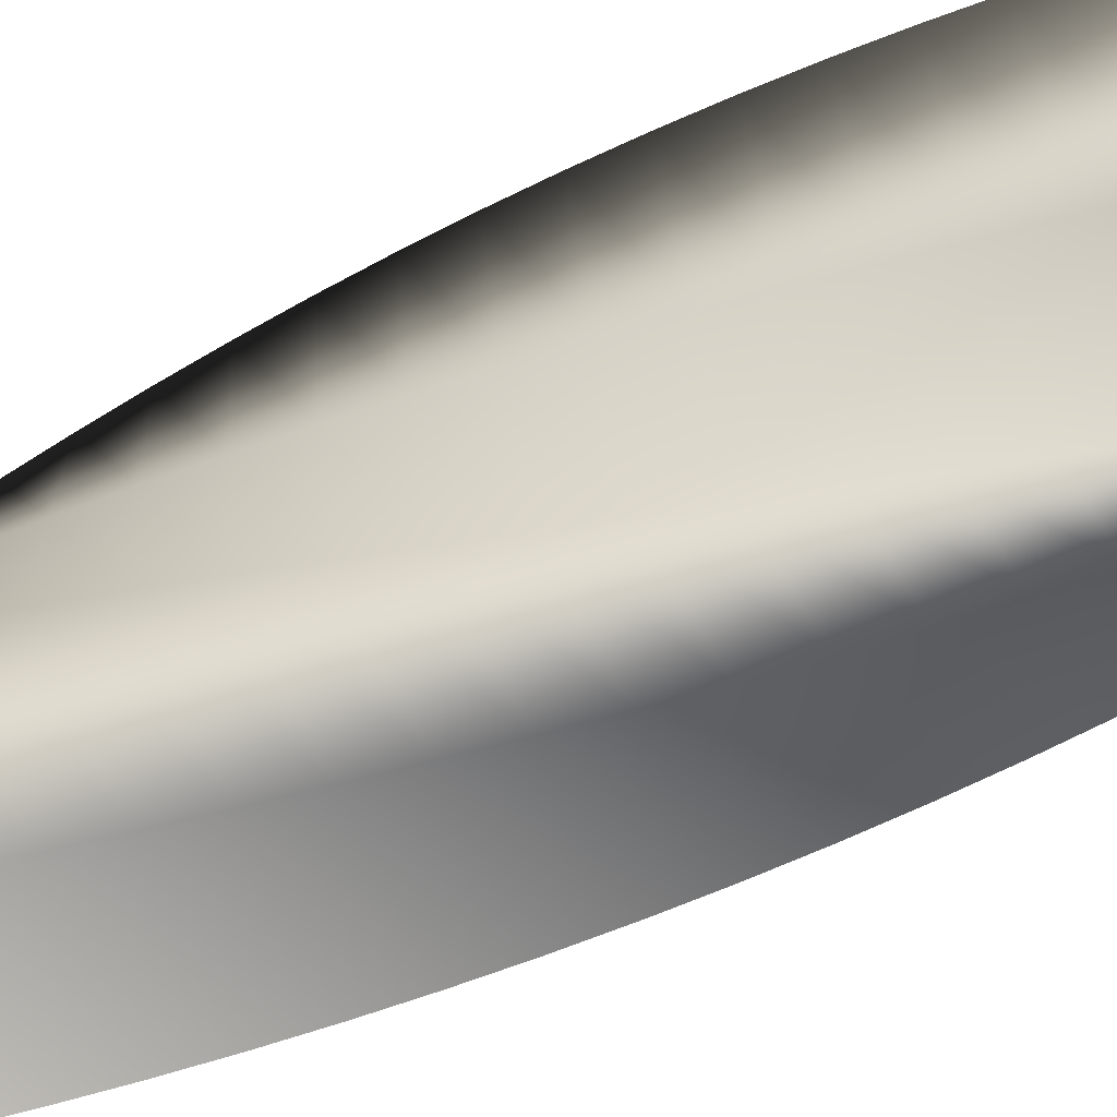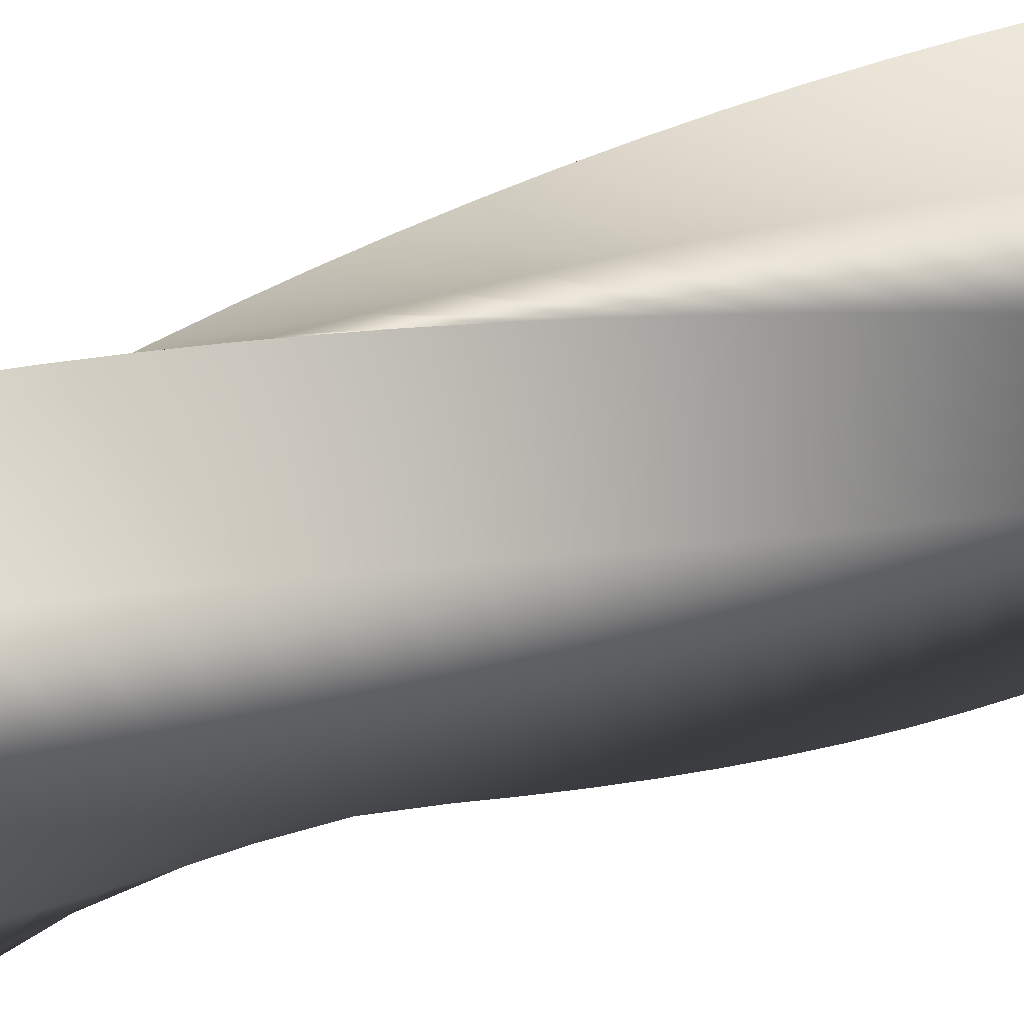
<metadata>
{"format":"obj","ext":"obj","renderer":"f3d","projection":"perspective","resolution":1024,"background":"white","views":[{"elev":-62.5,"azim":-65.2,"up":"+Z"},{"elev":24.9,"azim":52.3,"up":"+Z"}]}
</metadata>
<code>
v 57.84 0 -0.1556
v 28.88 0 -29.12
v -0.1556 0 -57.84
v -29.12 0 -28.88
v -57.84 0 0.1556
v -28.88 0 29.12
v 0.1556 0 57.84
v 29.12 0 28.88
v 57.84 0 -0.1556
v 57.69 16 -4.142
v 26.68 16 -30.91
v -4.382 16 -57.43
v -31.15 16 -26.42
v -57.67 16 4.641
v -26.66 16 31.41
v 4.401 16 57.93
v 31.17 16 26.92
v 57.69 16 -4.142
v 57.24 32 -8.107
v 24.35 32 -32.53
v -8.566 32 -56.7
v -32.99 32 -23.82
v -57.16 32 9.101
v -24.28 32 33.53
v 8.642 32 57.7
v 33.07 32 24.81
v 57.24 32 -8.107
v 56.5 48 -12.03
v 21.91 48 -33.98
v -12.69 48 -55.68
v -34.64 48 -21.09
v -56.33 48 13.51
v -21.75 48 35.46
v 12.85 48 57.16
v 34.8 48 22.57
v 56.5 48 -12.03
v 55.48 64 -15.88
v 19.38 64 -35.24
v -16.72 64 -54.35
v -36.08 64 -18.24
v -55.18 64 17.85
v -19.08 64 37.21
v 17.02 64 56.31
v 36.37 64 20.21
v 55.48 64 -15.88
v 54.18 80 -19.66
v 16.75 80 -36.32
v -20.65 80 -52.73
v -37.31 80 -15.3
v -53.72 80 22.09
v -16.29 80 38.76
v 21.1 80 55.17
v 37.77 80 17.74
v 54.18 80 -19.66
v 52.6 96 -23.32
v 14.06 96 -37.2
v -24.44 96 -50.83
v -38.32 96 -12.28
v -51.95 96 26.22
v -13.4 96 40.09
v 25.1 96 53.72
v 38.97 96 15.18
v 52.6 96 -23.32
v 50.76 112 -26.86
v 11.31 112 -37.88
v -28.09 112 -48.65
v -39.11 112 -9.193
v -49.88 112 30.2
v -10.42 112 41.22
v 28.97 112 51.99
v 39.99 112 12.53
v 50.76 112 -26.86
v 48.67 128 -30.26
v 8.511 128 -38.36
v -31.57 128 -46.21
v -39.66 128 -6.056
v -47.52 128 34.02
v -7.363 128 42.12
v 32.71 128 49.98
v 40.81 128 9.818
v 48.67 128 -30.26
v 46.33 144 -33.49
v 5.688 144 -38.63
v -34.86 144 -43.53
v -39.99 144 -2.885
v -44.89 144 37.66
v -4.249 144 42.79
v 36.3 144 47.69
v 41.43 144 7.052
v 46.33 144 -33.49
v 43.76 160 -36.55
v 2.854 160 -38.69
v -37.94 160 -40.61
v -40.08 160 0.3006
v -42 160 41.1
v -1.094 160 43.24
v 39.7 160 45.16
v 41.85 160 4.248
v 43.76 160 -36.55
v 40.98 176 -39.4
v 0.02247 176 -38.55
v -40.8 176 -37.47
v -39.95 176 3.485
v -38.87 176 44.31
v 2.086 176 43.45
v 42.91 176 42.38
v 42.05 176 1.421
v 40.98 176 -39.4
v 37.99 192 -42.05
v -2.791 192 -38.2
v -43.43 192 -34.13
v -39.57 192 6.65
v -35.51 192 47.29
v 5.272 192 43.43
v 45.91 192 39.37
v 42.05 192 -1.413
v 37.99 192 -42.05
v 34.82 208 -44.47
v -5.571 208 -37.64
v -45.8 208 -30.61
v -38.97 208 9.78
v -31.94 208 50.01
v 8.449 208 43.18
v 48.68 208 36.15
v 41.85 208 -4.24
v 34.82 208 -44.47
v 31.48 224 -46.65
v -8.303 224 -36.88
v -47.91 224 -26.93
v -38.14 224 12.86
v -28.18 224 52.46
v 11.6 224 42.69
v 51.21 224 32.74
v 41.43 224 -7.045
v 31.48 224 -46.65
v 27.99 240 -48.58
v -10.97 240 -35.92
v -49.74 240 -23.1
v -37.09 240 15.86
v -24.26 240 54.64
v 14.7 240 41.98
v 53.48 240 29.15
v 40.82 240 -9.811
v 27.99 240 -48.58
v 24.36 256 -50.25
v -13.56 256 -34.78
v -51.29 256 -19.14
v -35.81 256 18.79
v -20.18 256 56.52
v 17.75 256 41.04
v 55.48 256 25.4
v 40 256 -12.52
v 24.36 256 -50.25
v 20.63 272 -51.65
v -16.06 272 -33.44
v -52.55 272 -15.08
v -34.33 272 21.61
v -15.98 272 58.09
v 20.72 272 39.88
v 57.2 272 21.52
v 38.98 272 -15.17
v 20.63 272 -51.65
v 16.8 288 -52.78
v -18.46 288 -31.92
v -53.5 288 -10.95
v -32.65 288 24.31
v -11.67 288 59.35
v 23.59 288 38.5
v 58.63 288 17.52
v 37.78 288 -17.74
v 16.8 288 -52.78
v 12.9 304 -53.62
v -20.74 304 -30.24
v -54.15 304 -6.749
v -30.77 304 26.89
v -7.281 304 60.3
v 26.36 304 36.92
v 59.77 304 13.43
v 36.39 304 -20.21
v 12.9 304 -53.62
v 8.948 320 -54.17
v -22.89 320 -28.39
v -54.49 320 -2.516
v -28.71 320 29.32
v -2.836 320 60.92
v 29 320 35.14
v 60.6 320 9.267
v 34.82 320 -22.57
v 8.948 320 -54.17
v 4.966 336 -54.43
v -24.9 336 -26.39
v -54.52 336 1.731
v -26.47 336 31.59
v 1.643 336 61.21
v 31.51 336 33.17
v 61.13 336 5.054
v 33.08 336 -24.81
v 4.966 336 -54.43
v 0.9765 352 -54.4
v -26.75 352 -24.24
v -54.23 352 5.968
v -24.08 352 33.7
v 6.132 352 61.18
v 33.86 352 31.02
v 61.34 352 0.8124
v 31.19 352 -26.92
v 0.9765 352 -54.4
v -3 368 -54.07
v -28.45 368 -21.97
v -53.64 368 10.17
v -21.54 368 35.62
v 10.61 368 60.81
v 36.05 368 28.71
v 61.25 368 -3.433
v 29.14 368 -28.88
v -3 368 -54.07
v -6.943 384 -53.46
v -29.97 384 -19.58
v -52.74 384 14.32
v -18.86 384 37.35
v 15.04 384 60.12
v 38.07 384 26.24
v 60.84 384 -7.66
v 26.96 384 -30.69
v -6.943 384 -53.46
v -10.83 400 -52.56
v -31.31 400 -17.08
v -51.54 400 18.4
v -16.06 400 38.88
v 19.41 400 59.11
v 39.9 400 23.63
v 60.13 400 -11.85
v 24.65 400 -32.33
v -10.83 400 -52.56
v -14.64 416 -51.37
v -32.47 416 -14.49
v -50.05 416 22.37
v -13.16 416 40.2
v 23.7 416 57.78
v 41.53 416 20.9
v 59.11 416 -15.97
v 22.22 416 -33.8
v -14.64 416 -51.37
v -18.35 432 -49.92
v -33.43 432 -11.83
v -48.26 432 26.23
v -10.17 432 41.31
v 27.88 432 56.14
v 42.96 432 18.05
v 57.79 432 -20.01
v 19.7 432 -35.09
v -18.35 432 -49.92
v -21.95 448 -48.19
v -34.2 448 -9.097
v -46.2 448 29.94
v -7.112 448 42.19
v 31.92 448 54.19
v 44.17 448 15.1
v 56.18 448 -23.93
v 17.09 448 -36.19
v -21.95 448 -48.19
v -25.41 464 -46.2
v -34.76 464 -6.319
v -43.88 464 33.49
v -3.994 464 42.85
v 35.82 464 51.96
v 45.17 464 12.07
v 54.28 464 -27.74
v 14.4 464 -37.09
v -25.41 464 -46.2
v -28.72 480 -43.97
v -35.12 480 -3.507
v -41.3 480 36.86
v -0.835 480 43.27
v 39.54 480 49.44
v 45.94 480 8.983
v 52.12 480 -31.39
v 11.66 480 -37.8
v -28.72 480 -43.97
v -31.85 496 -41.5
v -35.28 496 -0.6758
v -38.48 496 40.04
v 2.346 496 43.47
v 43.06 496 46.66
v 46.49 496 5.843
v 49.69 496 -34.87
v 8.865 496 -38.3
v -31.85 496 -41.5
v -34.79 512 -38.8
v -35.22 512 2.159
v -35.43 512 43
v 5.533 512 43.43
v 46.37 512 43.63
v 46.8 512 2.672
v 47.01 512 -38.17
v 6.047 512 -38.6
v -34.79 512 -38.8
v -37.53 528 -35.9
v -34.96 528 4.982
v -32.18 528 45.73
v 8.709 528 43.15
v 49.45 528 40.37
v 46.88 528 -0.5135
v 44.1 528 -41.26
v 3.213 528 -38.69
v -37.53 528 -35.9
v -40.05 544 -32.81
v -34.49 544 7.778
v -28.73 544 48.21
v 11.86 544 42.65
v 52.29 544 36.89
v 46.73 544 -3.696
v 40.97 544 -44.13
v 0.3812 544 -38.57
v -40.05 544 -32.81
v -42.34 560 -29.54
v -33.82 560 10.53
v -25.11 560 50.43
v 14.96 560 41.92
v 54.86 560 33.21
v 46.34 560 -6.86
v 37.64 560 -46.76
v -2.435 560 -38.24
v -42.34 560 -29.54
v -44.38 576 -26.11
v -32.95 576 13.23
v -21.34 576 52.39
v 18 576 40.96
v 57.15 576 29.35
v 45.72 576 -9.986
v 34.12 576 -49.14
v -5.219 576 -37.71
v -44.38 576 -26.11
v -46.16 592 -22.54
v -31.88 592 15.86
v -17.44 592 54.06
v 20.96 592 39.78
v 59.16 592 25.34
v 44.88 592 -13.06
v 30.44 592 -51.26
v -7.957 592 -36.98
v -46.16 592 -22.54
v -47.68 608 -18.85
v -30.62 608 18.4
v -13.42 608 55.44
v 23.82 608 38.39
v 60.87 608 21.19
v 43.81 608 -16.06
v 26.61 608 -53.1
v -10.63 608 -36.05
v -47.68 608 -18.85
v -48.92 624 -15.06
v -29.18 624 20.84
v -9.316 624 56.52
v 26.58 624 36.79
v 62.26 624 16.92
v 42.53 624 -18.98
v 22.66 624 -54.66
v -13.24 624 -34.92
v -48.92 624 -15.06
v -49.88 640 -11.19
v -27.57 640 23.17
v -5.142 640 57.3
v 29.21 640 34.99
v 63.35 640 12.56
v 41.03 640 -21.79
v 18.61 640 -55.92
v -15.75 640 -33.61
v -49.88 640 -11.19
v -50.56 656 -7.253
v -25.79 656 25.38
v -0.9213 656 57.77
v 31.71 656 33.01
v 64.11 656 8.14
v 39.34 656 -24.49
v 14.47 656 -56.89
v -18.16 656 -32.12
v -50.56 656 -7.253
v -50.94 672 -3.281
v -23.85 672 27.45
v 3.322 672 57.94
v 34.05 672 30.84
v 64.54 672 3.672
v 37.45 672 -27.06
v 10.28 672 -57.54
v -20.45 672 -30.45
v -50.94 672 -3.281
v -51.03 688 0.7074
v -21.77 688 29.37
v 7.566 688 57.79
v 36.23 688 28.52
v 64.64 688 -0.8152
v 35.38 688 -29.48
v 6.044 688 -57.89
v -22.62 688 -28.63
v -51.03 688 0.7074
v -50.84 704 4.692
v -19.55 704 31.13
v 11.79 704 57.33
v 38.23 704 26.04
v 64.42 704 -5.298
v 33.13 704 -31.74
v 1.797 704 -57.93
v -24.64 704 -26.64
v -50.84 704 4.692
v -50.35 720 8.652
v -17.2 720 32.73
v 15.96 720 56.56
v 40.04 720 23.42
v 63.87 720 -9.753
v 30.73 720 -33.83
v -2.441 720 -57.66
v -26.52 720 -24.52
v -50.35 720 8.652
v -49.57 736 12.57
v -14.75 736 34.15
v 20.07 736 55.49
v 41.66 736 20.67
v 62.99 736 -14.16
v 28.18 736 -35.74
v -6.647 736 -57.08
v -28.23 736 -22.26
v -49.57 736 12.57
v -48.5 752 16.41
v -12.2 752 35.39
v 24.09 752 54.12
v 43.07 752 17.81
v 61.8 752 -18.48
v 25.49 752 -37.46
v -10.8 752 -56.19
v -29.78 752 -19.88
v -48.5 752 16.41
v -47.16 768 20.17
v -9.566 768 36.44
v 28 768 52.45
v 44.27 768 14.86
v 60.29 768 -22.71
v 22.69 768 -38.98
v -14.88 768 -55
v -31.14 768 -17.4
v -47.16 768 20.17
v -45.55 784 23.82
v -6.862 784 37.29
v 31.78 784 50.51
v 45.25 784 11.83
v 58.47 784 -26.81
v 19.79 784 -40.29
v -18.85 784 -53.51
v -32.33 784 -14.82
v -45.55 784 23.82
v -43.67 800 27.34
v -4.103 800 37.94
v 35.4 800 48.3
v 46 800 8.729
v 56.36 800 -30.78
v 16.79 800 -41.38
v -22.71 800 -51.74
v -33.31 800 -12.17
v -43.67 800 27.34
v -41.54 816 30.71
v -1.303 816 38.39
v 38.85 816 45.83
v 46.53 816 5.586
v 53.97 816 -34.57
v 13.73 816 -42.25
v -26.43 816 -49.68
v -34.11 816 -9.444
v -41.54 816 30.71
v -39.17 832 33.92
v 1.521 832 38.63
v 42.12 832 43.11
v 46.82 832 2.412
v 51.3 832 -38.18
v 10.61 832 -42.89
v -29.99 832 -47.37
v -34.7 832 -6.672
v -39.17 832 33.92
v -36.57 848 36.95
v 4.356 848 38.66
v 45.17 848 40.15
v 46.88 848 -0.7743
v 48.37 848 -41.59
v 7.446 848 -43.3
v -33.37 848 -44.79
v -35.08 848 -3.864
v -36.57 848 36.95
v -33.76 864 39.78
v 7.186 864 38.49
v 48 864 36.99
v 46.71 864 -3.957
v 45.21 864 -44.77
v 4.264 864 -43.48
v -36.55 864 -41.98
v -35.26 864 -1.035
v -33.76 864 39.78
v -30.74 880 42.39
v 9.996 880 38.11
v 50.59 880 33.62
v 46.31 880 -7.118
v 41.82 880 -47.71
v 1.078 880 -43.43
v -39.51 880 -38.94
v -35.23 880 1.8
v -30.74 880 42.39
v -27.55 896 44.78
v 12.77 896 37.52
v 52.92 896 30.08
v 45.67 896 -10.24
v 38.22 896 -50.4
v -2.096 896 -43.14
v -42.25 896 -35.69
v -35 896 4.624
v -27.55 896 44.78
v -24.18 912 46.93
v 15.49 912 36.74
v 55 912 26.37
v 44.81 912 -13.31
v 34.44 912 -52.81
v -5.24 912 -42.62
v -44.74 912 -32.25
v -34.55 912 7.424
v -24.18 912 46.93
v -20.67 928 48.82
v 18.15 928 35.75
v 56.79 928 22.52
v 43.72 928 -16.31
v 30.49 928 -54.94
v -8.338 928 -41.88
v -46.97 928 -28.64
v -33.91 928 10.18
v -20.67 928 48.82
v -17.03 944 50.45
v 20.73 944 34.58
v 58.3 944 18.55
v 42.42 944 -19.22
v 26.39 944 -56.78
v -11.37 944 -40.9
v -48.94 944 -24.87
v -33.06 944 12.89
v -17.03 944 50.45
v -17.03 944 50.45
v 20.73 944 34.58
v 58.3 944 18.55
v 42.42 944 -19.22
v 26.39 944 -56.78
v -11.37 944 -40.9
v -48.94 944 -24.87
v -33.06 944 12.89
v 57.84 0 -0.1556
v 29.12 0 28.88
v 0.1556 0 57.84
v -28.88 0 29.12
v -57.84 0 0.1556
v -29.12 0 -28.88
v -0.1556 0 -57.84
v 28.88 0 -29.12
f 20 19 10 11
f 21 20 11 12
f 22 21 12 13
f 23 22 13 14
f 24 23 14 15
f 25 24 15 16
f 26 25 16 17
f 27 26 17 18
f 29 28 19 20
f 30 29 20 21
f 31 30 21 22
f 32 31 22 23
f 33 32 23 24
f 34 33 24 25
f 35 34 25 26
f 36 35 26 27
f 38 37 28 29
f 39 38 29 30
f 40 39 30 31
f 41 40 31 32
f 42 41 32 33
f 43 42 33 34
f 44 43 34 35
f 45 44 35 36
f 47 46 37 38
f 48 47 38 39
f 49 48 39 40
f 50 49 40 41
f 51 50 41 42
f 52 51 42 43
f 53 52 43 44
f 54 53 44 45
f 56 55 46 47
f 57 56 47 48
f 58 57 48 49
f 59 58 49 50
f 60 59 50 51
f 61 60 51 52
f 62 61 52 53
f 63 62 53 54
f 65 64 55 56
f 66 65 56 57
f 67 66 57 58
f 68 67 58 59
f 69 68 59 60
f 70 69 60 61
f 71 70 61 62
f 72 71 62 63
f 74 73 64 65
f 75 74 65 66
f 76 75 66 67
f 77 76 67 68
f 78 77 68 69
f 79 78 69 70
f 80 79 70 71
f 81 80 71 72
f 83 82 73 74
f 84 83 74 75
f 85 84 75 76
f 86 85 76 77
f 87 86 77 78
f 88 87 78 79
f 89 88 79 80
f 90 89 80 81
f 92 91 82 83
f 93 92 83 84
f 94 93 84 85
f 95 94 85 86
f 96 95 86 87
f 97 96 87 88
f 98 97 88 89
f 99 98 89 90
f 101 100 91 92
f 102 101 92 93
f 103 102 93 94
f 104 103 94 95
f 105 104 95 96
f 106 105 96 97
f 107 106 97 98
f 108 107 98 99
f 110 109 100 101
f 111 110 101 102
f 112 111 102 103
f 113 112 103 104
f 114 113 104 105
f 115 114 105 106
f 116 115 106 107
f 117 116 107 108
f 119 118 109 110
f 120 119 110 111
f 121 120 111 112
f 122 121 112 113
f 123 122 113 114
f 124 123 114 115
f 125 124 115 116
f 126 125 116 117
f 128 127 118 119
f 129 128 119 120
f 130 129 120 121
f 131 130 121 122
f 132 131 122 123
f 133 132 123 124
f 134 133 124 125
f 135 134 125 126
f 137 136 127 128
f 138 137 128 129
f 139 138 129 130
f 140 139 130 131
f 141 140 131 132
f 142 141 132 133
f 143 142 133 134
f 144 143 134 135
f 146 145 136 137
f 147 146 137 138
f 148 147 138 139
f 149 148 139 140
f 150 149 140 141
f 151 150 141 142
f 152 151 142 143
f 153 152 143 144
f 155 154 145 146
f 156 155 146 147
f 157 156 147 148
f 158 157 148 149
f 159 158 149 150
f 160 159 150 151
f 161 160 151 152
f 162 161 152 153
f 164 163 154 155
f 165 164 155 156
f 166 165 156 157
f 167 166 157 158
f 168 167 158 159
f 169 168 159 160
f 170 169 160 161
f 171 170 161 162
f 173 172 163 164
f 174 173 164 165
f 175 174 165 166
f 176 175 166 167
f 177 176 167 168
f 178 177 168 169
f 179 178 169 170
f 180 179 170 171
f 182 181 172 173
f 183 182 173 174
f 184 183 174 175
f 185 184 175 176
f 186 185 176 177
f 187 186 177 178
f 188 187 178 179
f 189 188 179 180
f 191 190 181 182
f 192 191 182 183
f 193 192 183 184
f 194 193 184 185
f 195 194 185 186
f 196 195 186 187
f 197 196 187 188
f 198 197 188 189
f 200 199 190 191
f 201 200 191 192
f 202 201 192 193
f 203 202 193 194
f 204 203 194 195
f 205 204 195 196
f 206 205 196 197
f 207 206 197 198
f 209 208 199 200
f 210 209 200 201
f 211 210 201 202
f 212 211 202 203
f 213 212 203 204
f 214 213 204 205
f 215 214 205 206
f 216 215 206 207
f 218 217 208 209
f 219 218 209 210
f 220 219 210 211
f 221 220 211 212
f 222 221 212 213
f 223 222 213 214
f 224 223 214 215
f 225 224 215 216
f 227 226 217 218
f 228 227 218 219
f 229 228 219 220
f 230 229 220 221
f 231 230 221 222
f 232 231 222 223
f 233 232 223 224
f 234 233 224 225
f 236 235 226 227
f 237 236 227 228
f 238 237 228 229
f 239 238 229 230
f 240 239 230 231
f 241 240 231 232
f 242 241 232 233
f 243 242 233 234
f 245 244 235 236
f 246 245 236 237
f 247 246 237 238
f 248 247 238 239
f 249 248 239 240
f 250 249 240 241
f 251 250 241 242
f 252 251 242 243
f 254 253 244 245
f 255 254 245 246
f 256 255 246 247
f 257 256 247 248
f 258 257 248 249
f 259 258 249 250
f 260 259 250 251
f 261 260 251 252
f 263 262 253 254
f 264 263 254 255
f 265 264 255 256
f 266 265 256 257
f 267 266 257 258
f 268 267 258 259
f 269 268 259 260
f 270 269 260 261
f 272 271 262 263
f 273 272 263 264
f 274 273 264 265
f 275 274 265 266
f 276 275 266 267
f 277 276 267 268
f 278 277 268 269
f 279 278 269 270
f 281 280 271 272
f 282 281 272 273
f 283 282 273 274
f 284 283 274 275
f 285 284 275 276
f 286 285 276 277
f 287 286 277 278
f 288 287 278 279
f 290 289 280 281
f 291 290 281 282
f 292 291 282 283
f 293 292 283 284
f 294 293 284 285
f 295 294 285 286
f 296 295 286 287
f 297 296 287 288
f 299 298 289 290
f 300 299 290 291
f 301 300 291 292
f 302 301 292 293
f 303 302 293 294
f 304 303 294 295
f 305 304 295 296
f 306 305 296 297
f 308 307 298 299
f 309 308 299 300
f 310 309 300 301
f 311 310 301 302
f 312 311 302 303
f 313 312 303 304
f 314 313 304 305
f 315 314 305 306
f 317 316 307 308
f 318 317 308 309
f 319 318 309 310
f 320 319 310 311
f 321 320 311 312
f 322 321 312 313
f 323 322 313 314
f 324 323 314 315
f 326 325 316 317
f 327 326 317 318
f 328 327 318 319
f 329 328 319 320
f 330 329 320 321
f 331 330 321 322
f 332 331 322 323
f 333 332 323 324
f 335 334 325 326
f 336 335 326 327
f 337 336 327 328
f 338 337 328 329
f 339 338 329 330
f 340 339 330 331
f 341 340 331 332
f 342 341 332 333
f 344 343 334 335
f 345 344 335 336
f 346 345 336 337
f 347 346 337 338
f 348 347 338 339
f 349 348 339 340
f 350 349 340 341
f 351 350 341 342
f 353 352 343 344
f 354 353 344 345
f 355 354 345 346
f 356 355 346 347
f 357 356 347 348
f 358 357 348 349
f 359 358 349 350
f 360 359 350 351
f 362 361 352 353
f 363 362 353 354
f 364 363 354 355
f 365 364 355 356
f 366 365 356 357
f 367 366 357 358
f 368 367 358 359
f 369 368 359 360
f 371 370 361 362
f 372 371 362 363
f 373 372 363 364
f 374 373 364 365
f 375 374 365 366
f 376 375 366 367
f 377 376 367 368
f 378 377 368 369
f 380 379 370 371
f 381 380 371 372
f 382 381 372 373
f 383 382 373 374
f 384 383 374 375
f 385 384 375 376
f 386 385 376 377
f 387 386 377 378
f 389 388 379 380
f 390 389 380 381
f 391 390 381 382
f 392 391 382 383
f 393 392 383 384
f 394 393 384 385
f 395 394 385 386
f 396 395 386 387
f 398 397 388 389
f 399 398 389 390
f 400 399 390 391
f 401 400 391 392
f 402 401 392 393
f 403 402 393 394
f 404 403 394 395
f 405 404 395 396
f 407 406 397 398
f 408 407 398 399
f 409 408 399 400
f 410 409 400 401
f 411 410 401 402
f 412 411 402 403
f 413 412 403 404
f 414 413 404 405
f 416 415 406 407
f 417 416 407 408
f 418 417 408 409
f 419 418 409 410
f 420 419 410 411
f 421 420 411 412
f 422 421 412 413
f 423 422 413 414
f 425 424 415 416
f 426 425 416 417
f 427 426 417 418
f 428 427 418 419
f 429 428 419 420
f 430 429 420 421
f 431 430 421 422
f 432 431 422 423
f 434 433 424 425
f 435 434 425 426
f 436 435 426 427
f 437 436 427 428
f 438 437 428 429
f 439 438 429 430
f 440 439 430 431
f 441 440 431 432
f 443 442 433 434
f 444 443 434 435
f 445 444 435 436
f 446 445 436 437
f 447 446 437 438
f 448 447 438 439
f 449 448 439 440
f 450 449 440 441
f 452 451 442 443
f 453 452 443 444
f 454 453 444 445
f 455 454 445 446
f 456 455 446 447
f 457 456 447 448
f 458 457 448 449
f 459 458 449 450
f 461 460 451 452
f 462 461 452 453
f 463 462 453 454
f 464 463 454 455
f 465 464 455 456
f 466 465 456 457
f 467 466 457 458
f 468 467 458 459
f 470 469 460 461
f 471 470 461 462
f 472 471 462 463
f 473 472 463 464
f 474 473 464 465
f 475 474 465 466
f 476 475 466 467
f 477 476 467 468
f 479 478 469 470
f 480 479 470 471
f 481 480 471 472
f 482 481 472 473
f 483 482 473 474
f 484 483 474 475
f 485 484 475 476
f 486 485 476 477
f 488 487 478 479
f 489 488 479 480
f 490 489 480 481
f 491 490 481 482
f 492 491 482 483
f 493 492 483 484
f 494 493 484 485
f 495 494 485 486
f 497 496 487 488
f 498 497 488 489
f 499 498 489 490
f 500 499 490 491
f 501 500 491 492
f 502 501 492 493
f 503 502 493 494
f 504 503 494 495
f 506 505 496 497
f 507 506 497 498
f 508 507 498 499
f 509 508 499 500
f 510 509 500 501
f 511 510 501 502
f 512 511 502 503
f 513 512 503 504
f 515 514 505 506
f 516 515 506 507
f 517 516 507 508
f 518 517 508 509
f 519 518 509 510
f 520 519 510 511
f 521 520 511 512
f 522 521 512 513
f 524 523 514 515
f 525 524 515 516
f 526 525 516 517
f 527 526 517 518
f 528 527 518 519
f 529 528 519 520
f 530 529 520 521
f 531 530 521 522
f 2 11 10 1
f 4 13 12 3
f 3 12 11 2
f 5 14 13 4
f 7 16 15 6
f 9 18 17 8
f 8 17 16 7
f 14 5 6 15
f 524 533 532 523
f 526 535 534 525
f 525 534 533 524
f 527 536 535 526
f 529 538 537 528
f 531 540 539 530
f 530 539 538 529
f 536 527 528 537
f 544 546 548
f 548 546 547
f 542 548 541
f 544 542 543
f 544 545 546
f 542 544 548
f 556 549 550
f 556 554 555
f 552 556 550
f 556 552 554
f 552 553 554
f 551 552 550

</code>
